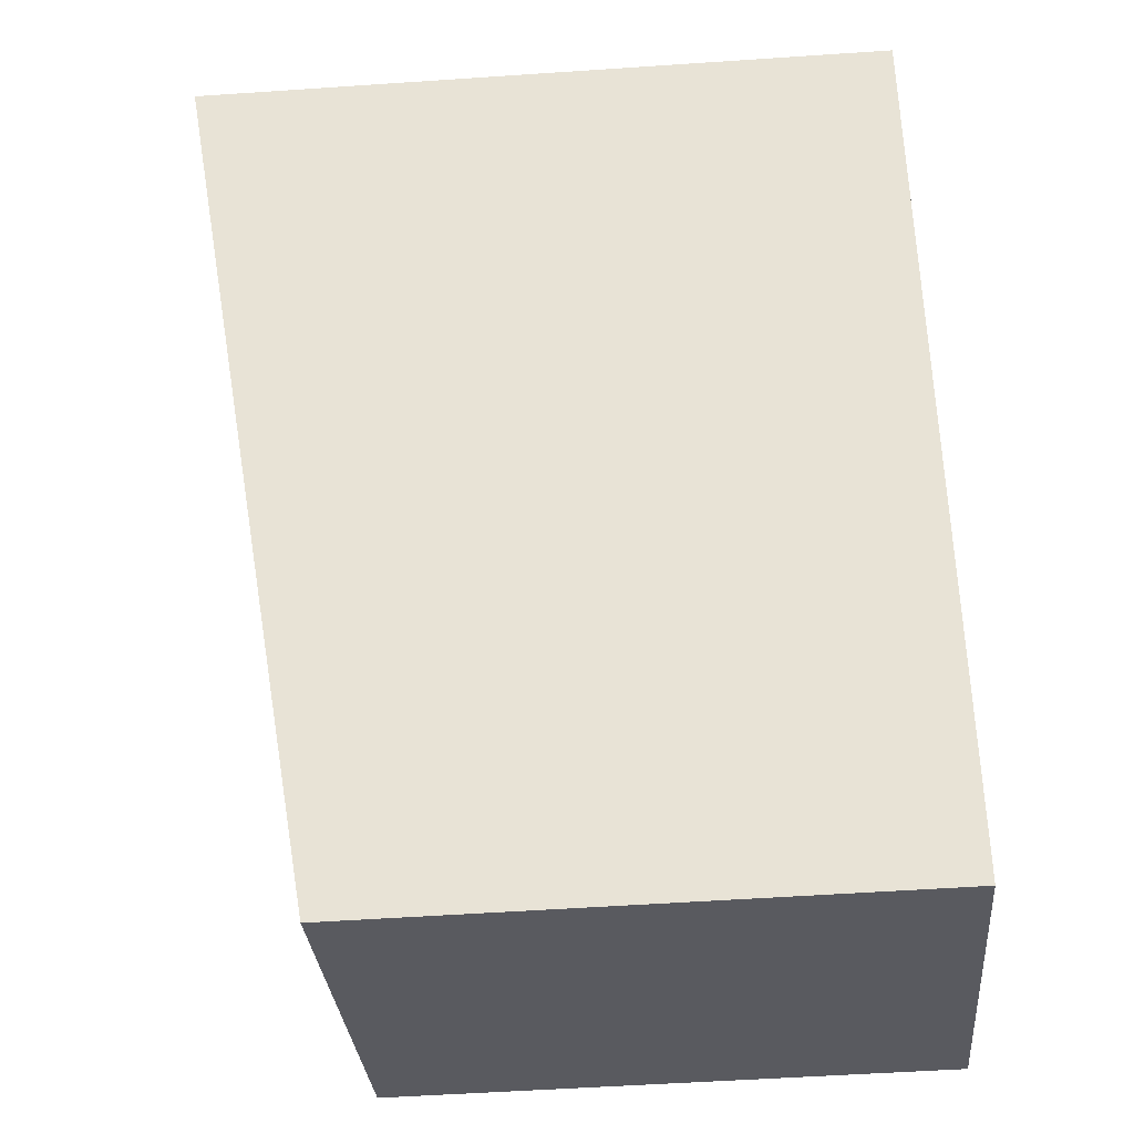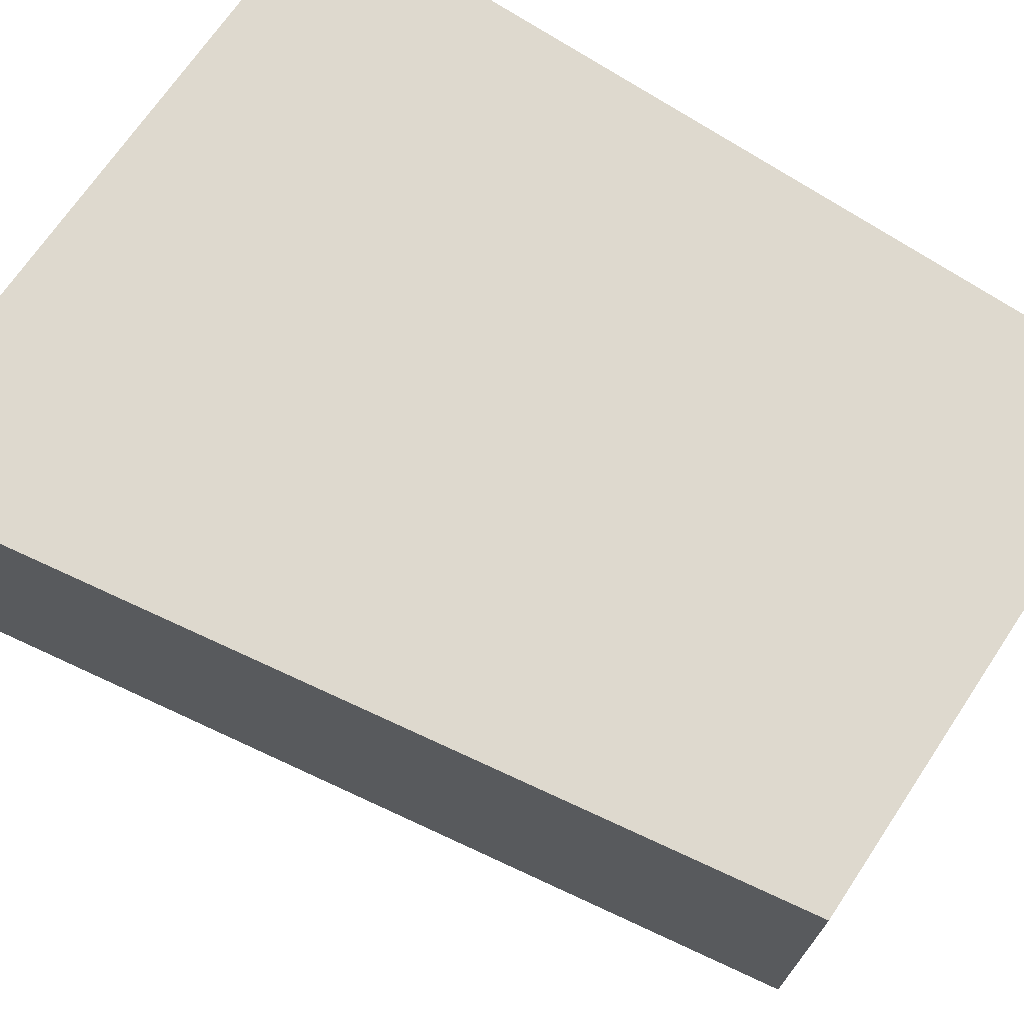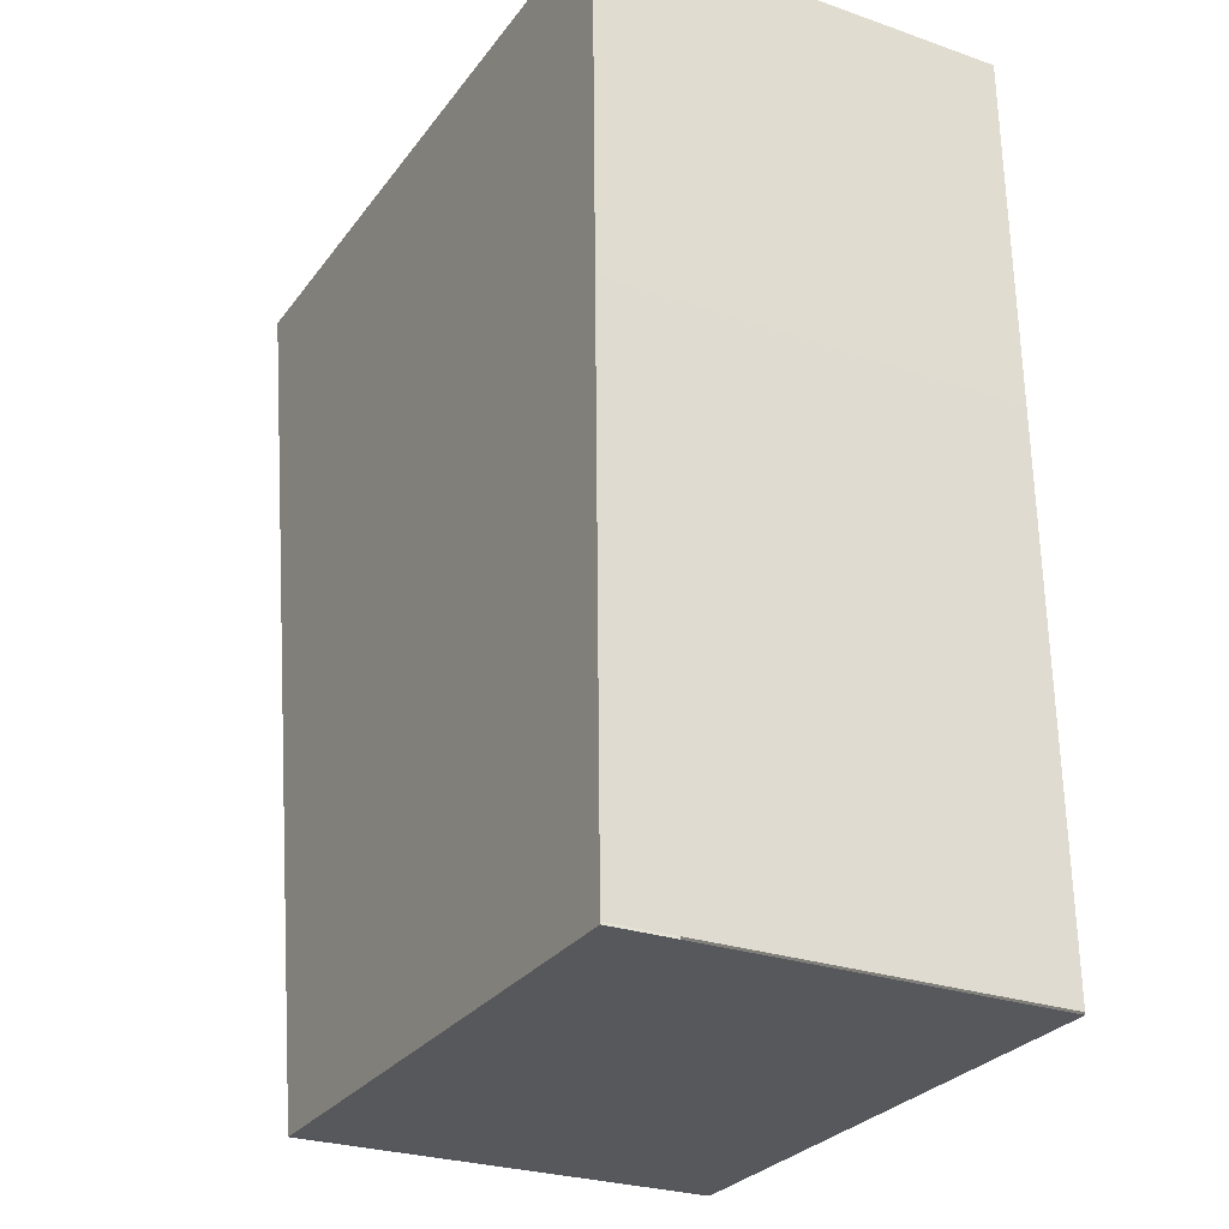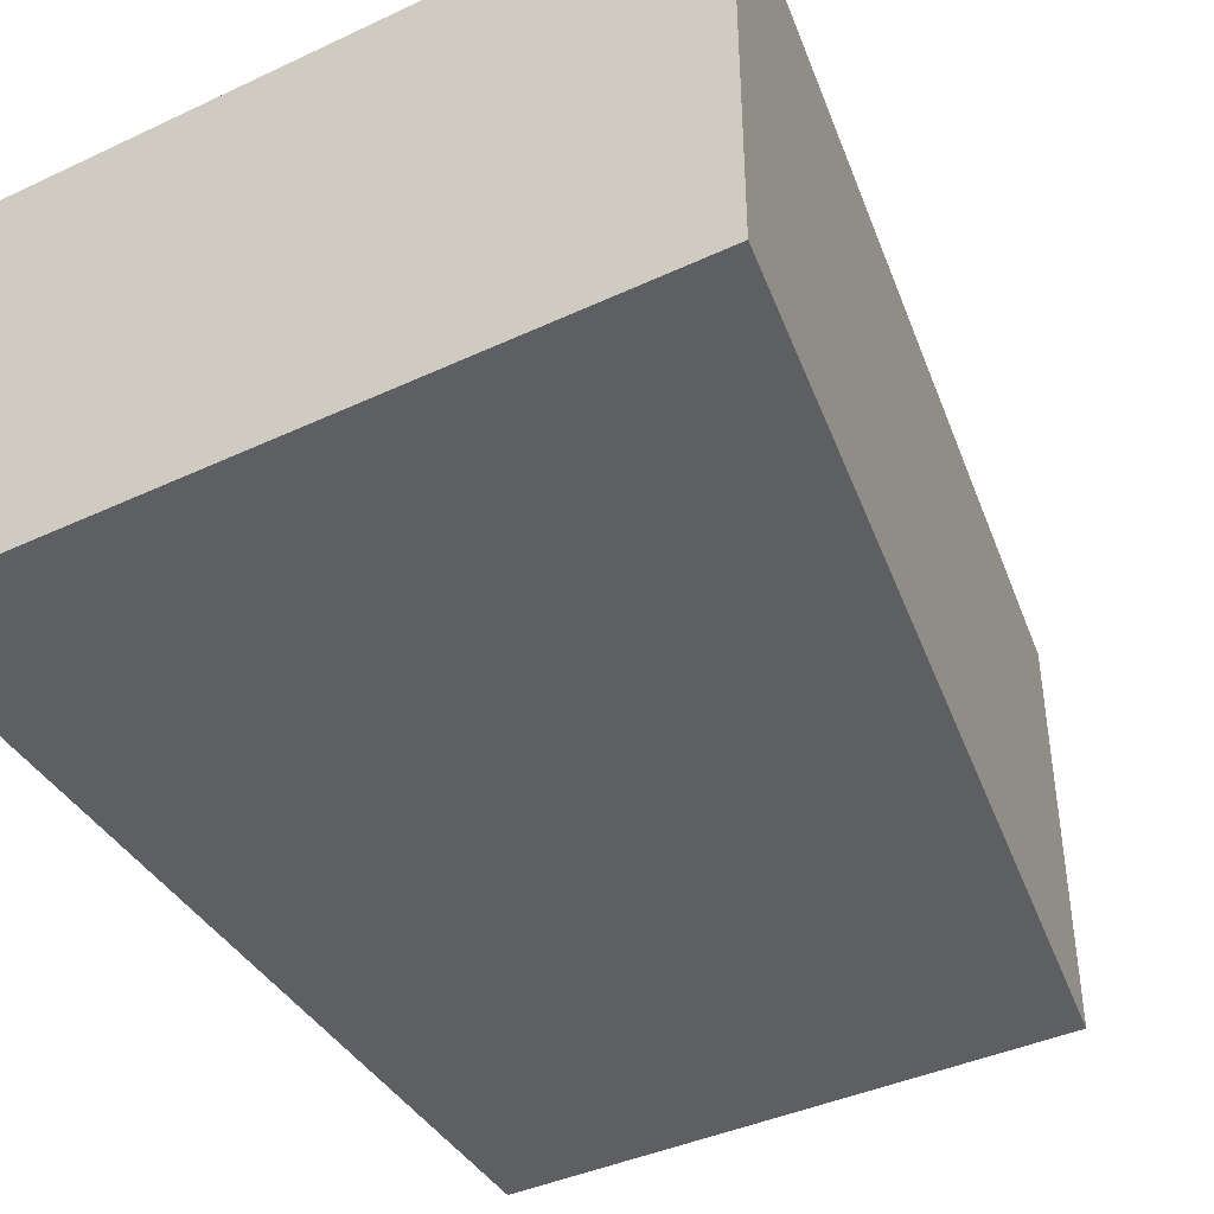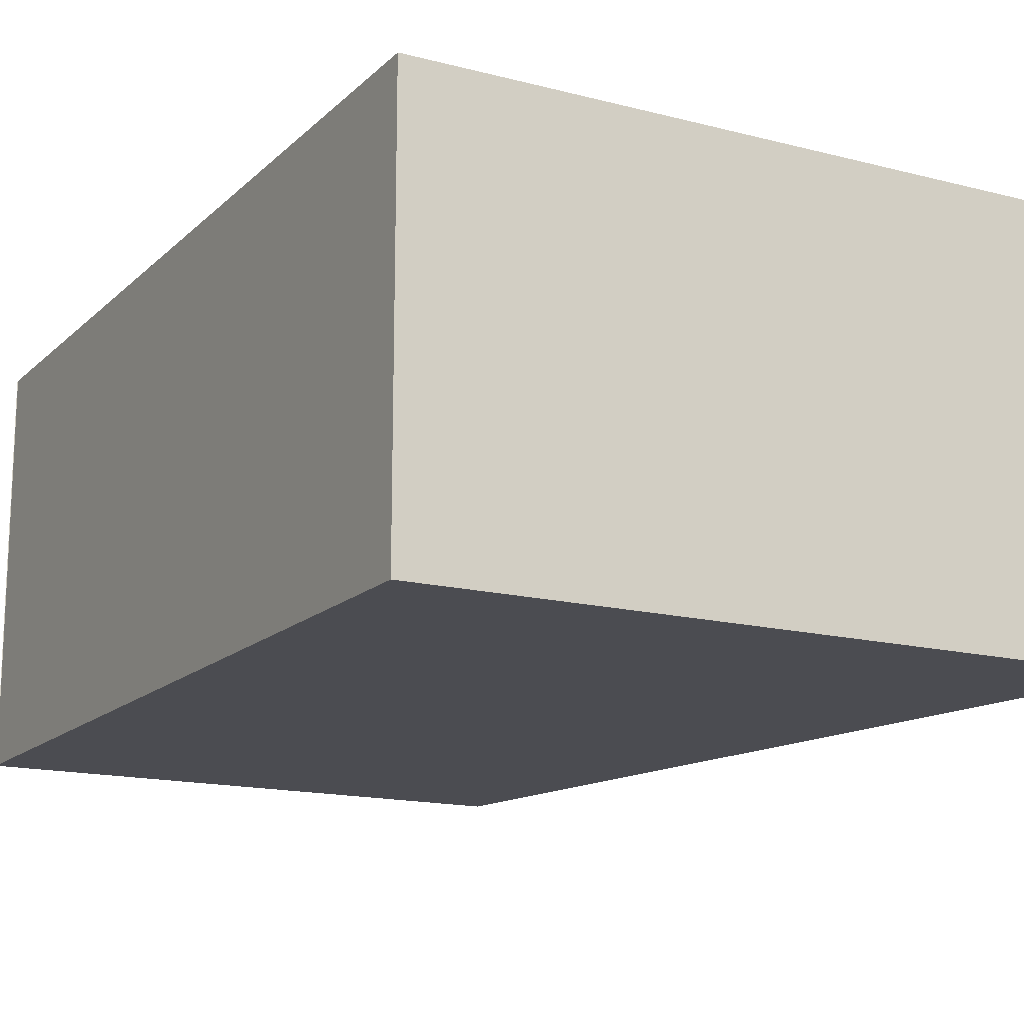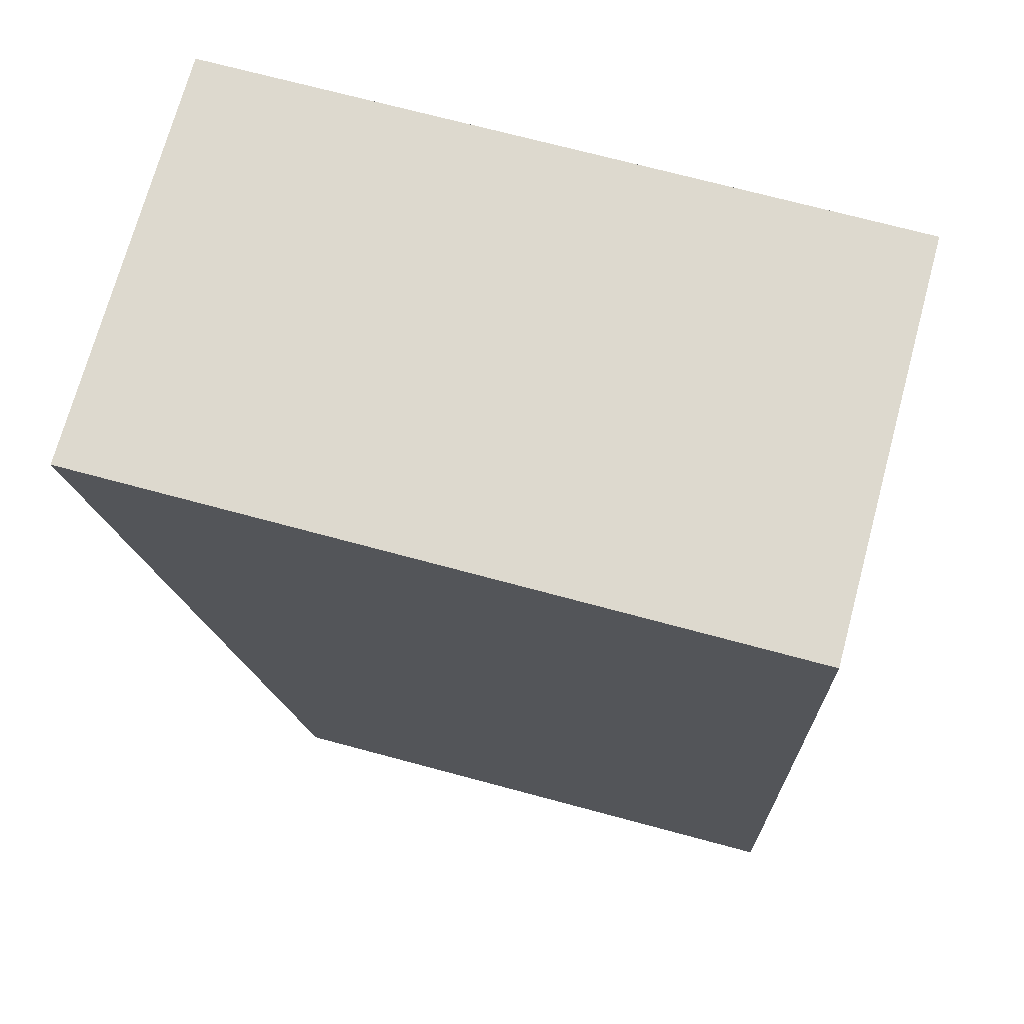
<metadata>
{"format":"obj","ext":"obj","renderer":"f3d","projection":"perspective","resolution":1024,"background":"white","views":[{"elev":-31.9,"azim":-175.1,"up":"+Z"},{"elev":71.4,"azim":124.9,"up":"+Y"},{"elev":-26.7,"azim":-118.5,"up":"+Z"},{"elev":-41.8,"azim":29.9,"up":"+Y"},{"elev":-15.5,"azim":-28.0,"up":"+Y"},{"elev":71.8,"azim":-164.8,"up":"+Z"}]}
</metadata>
<code>
v  3.821 2.868 -0.077
v  3.936 2.868 0.239
v  3.88 2.868 -0.078
v  0 2.868 1.756e-16
v  4.633 2.868 4.171
v  4.997 2.868 6.229
v  0 2.868 0.016
v  0.076 2.868 3.735
v  0.524 2.868 6.266
v  0.085 2.868 4.171
v  0.128 2.868 6.269
v  3.88 4.776e-18 -0.078
v  0 0 0
v  3.821 4.715e-18 -0.077
v  0 -9.797e-19 0.016
v  0.076 -2.287e-16 3.735
v  0.085 -2.554e-16 4.171
v  0.128 -3.839e-16 6.269
v  4.997 -3.814e-16 6.229
v  0.524 -3.837e-16 6.266
v  4.633 -2.554e-16 4.171
v  3.936 -1.463e-17 0.239
g defaultobject
f 1 2 3
f 2 1 4
f 2 4 5
f 5 4 6
f 6 4 7
f 6 7 8
f 6 8 9
f 9 8 10
f 9 10 11
f 12 1 3
f 1 12 4
f 4 12 13
f 13 12 14
f 15 8 7
f 8 15 16
f 8 16 10
f 10 16 11
f 11 16 17
f 11 17 18
f 18 9 11
f 9 18 6
f 6 18 19
f 19 18 20
f 19 5 6
f 5 19 21
f 5 21 2
f 2 21 22
f 2 22 3
f 3 22 12
f 17 20 18
f 20 17 19
f 19 17 16
f 19 16 15
f 19 15 21
f 21 15 13
f 21 13 14
f 21 14 22
f 22 14 12

</code>
